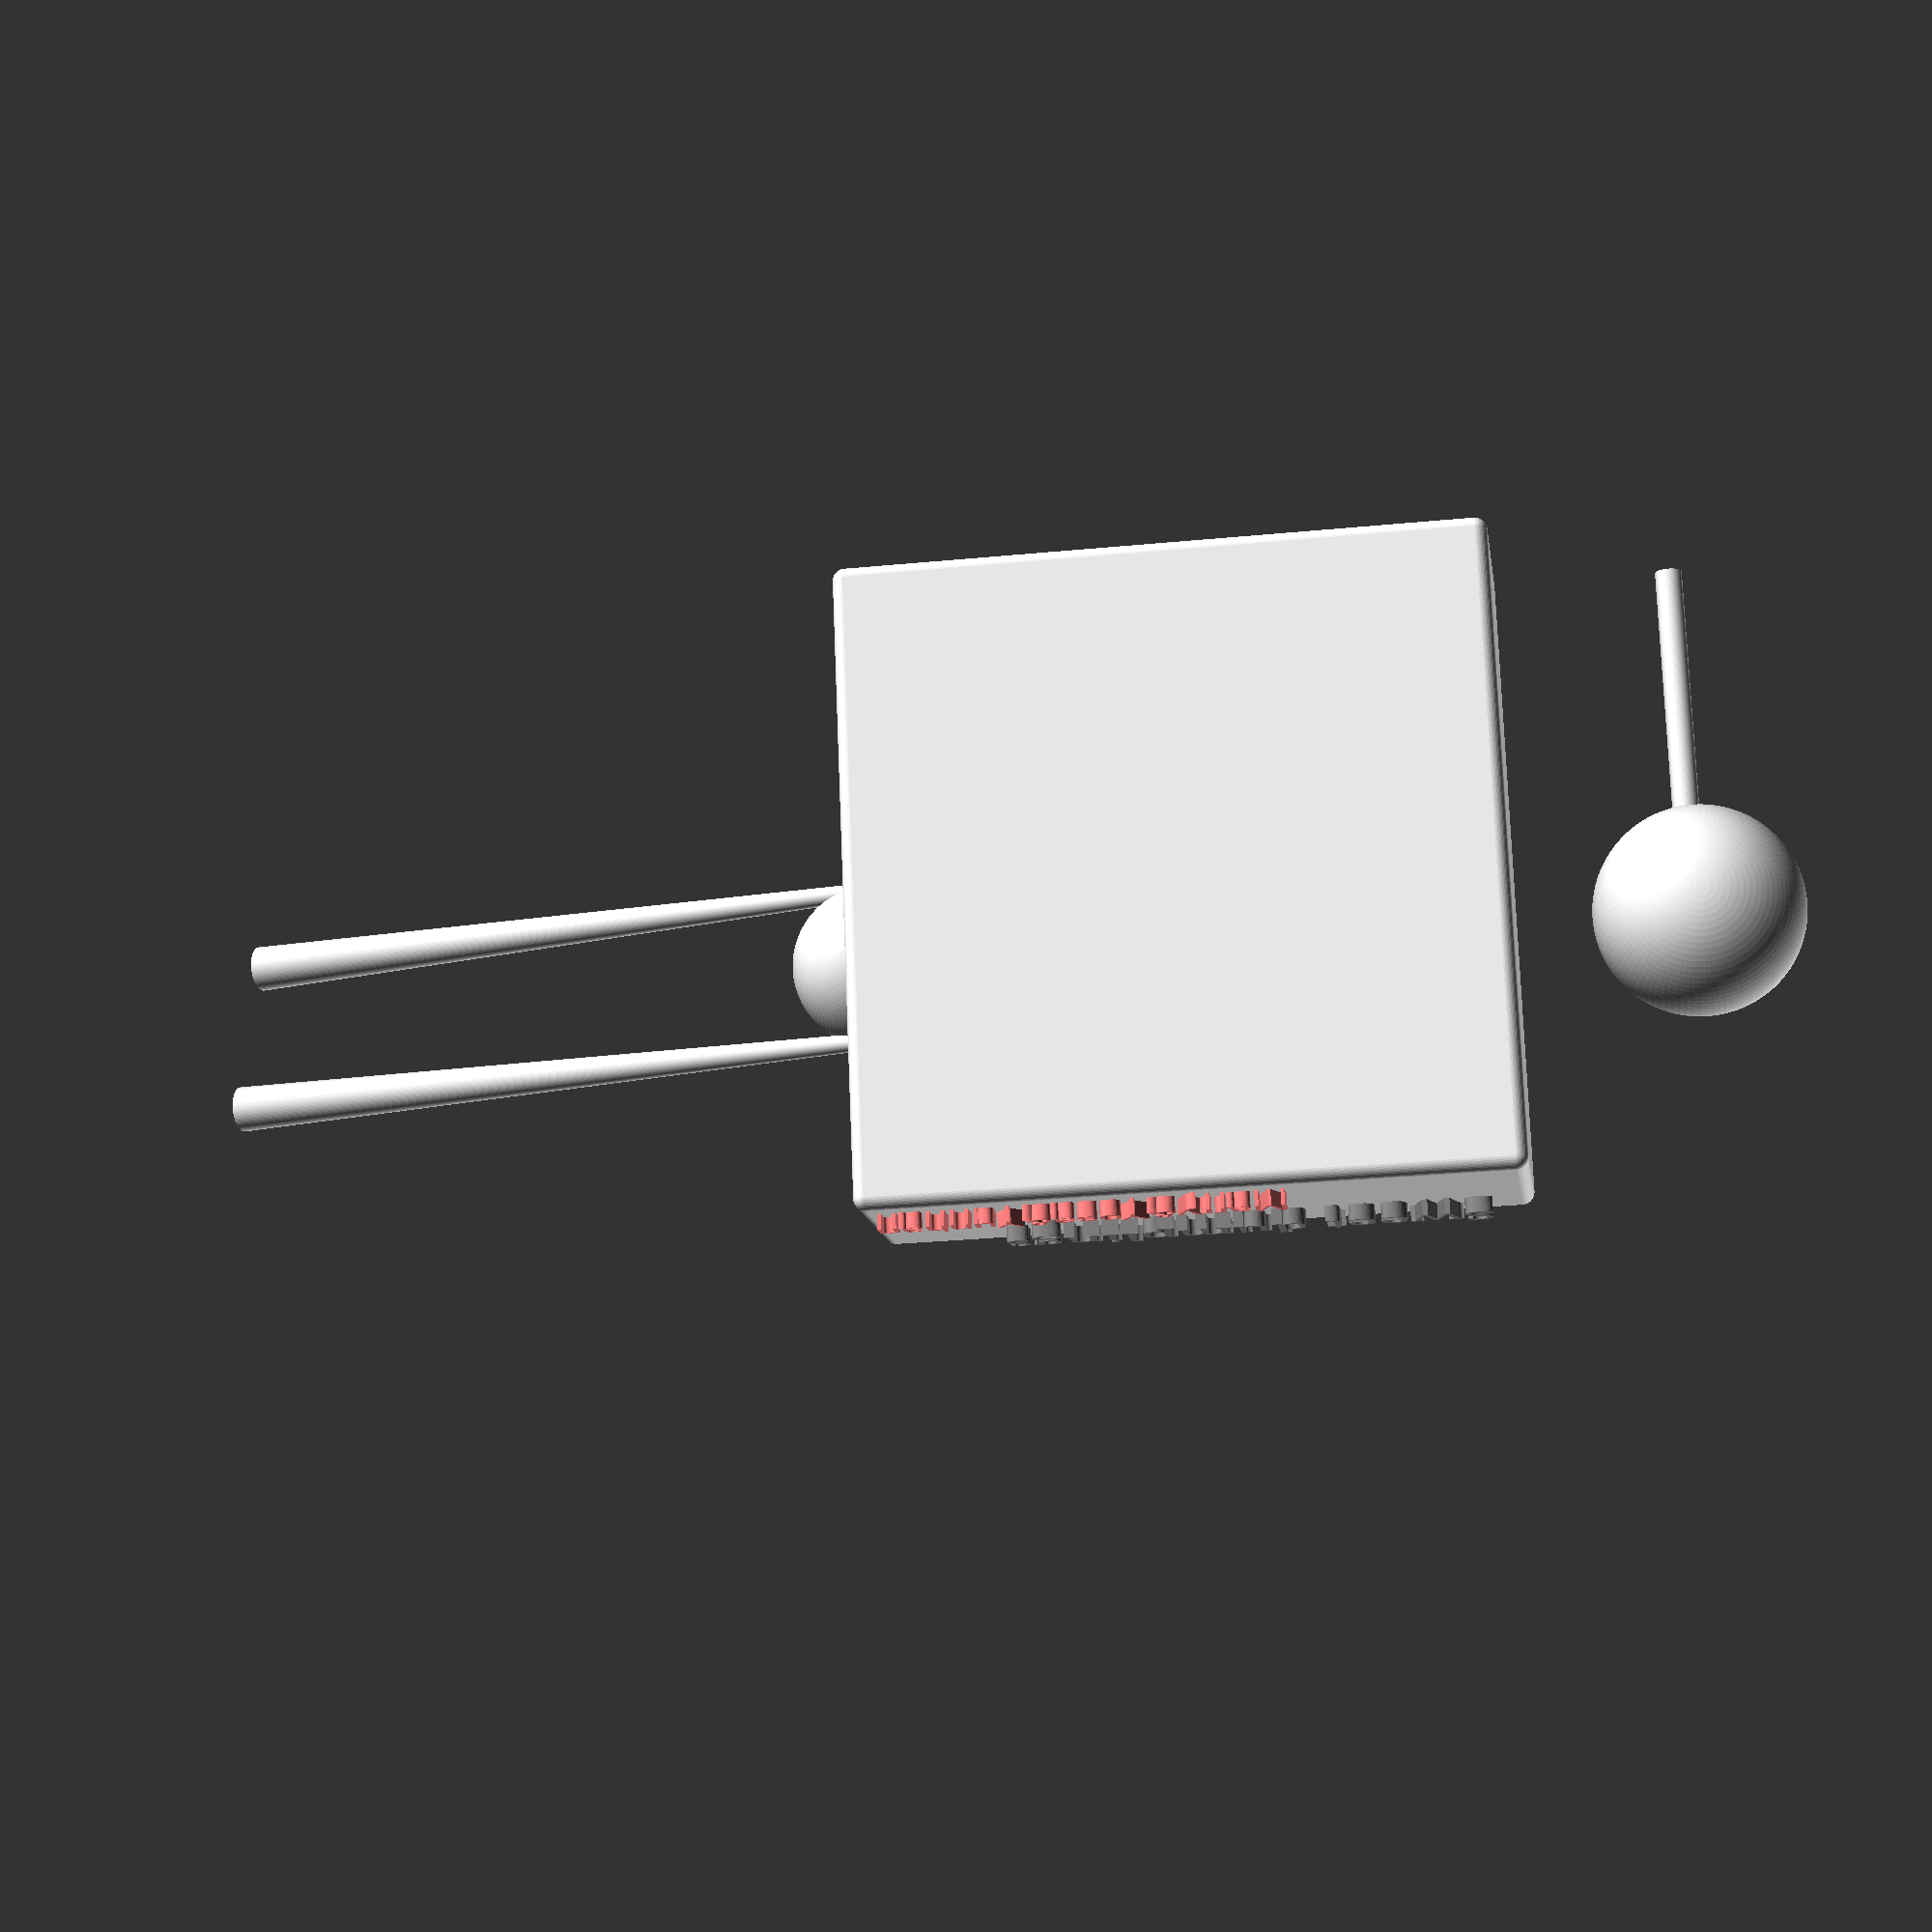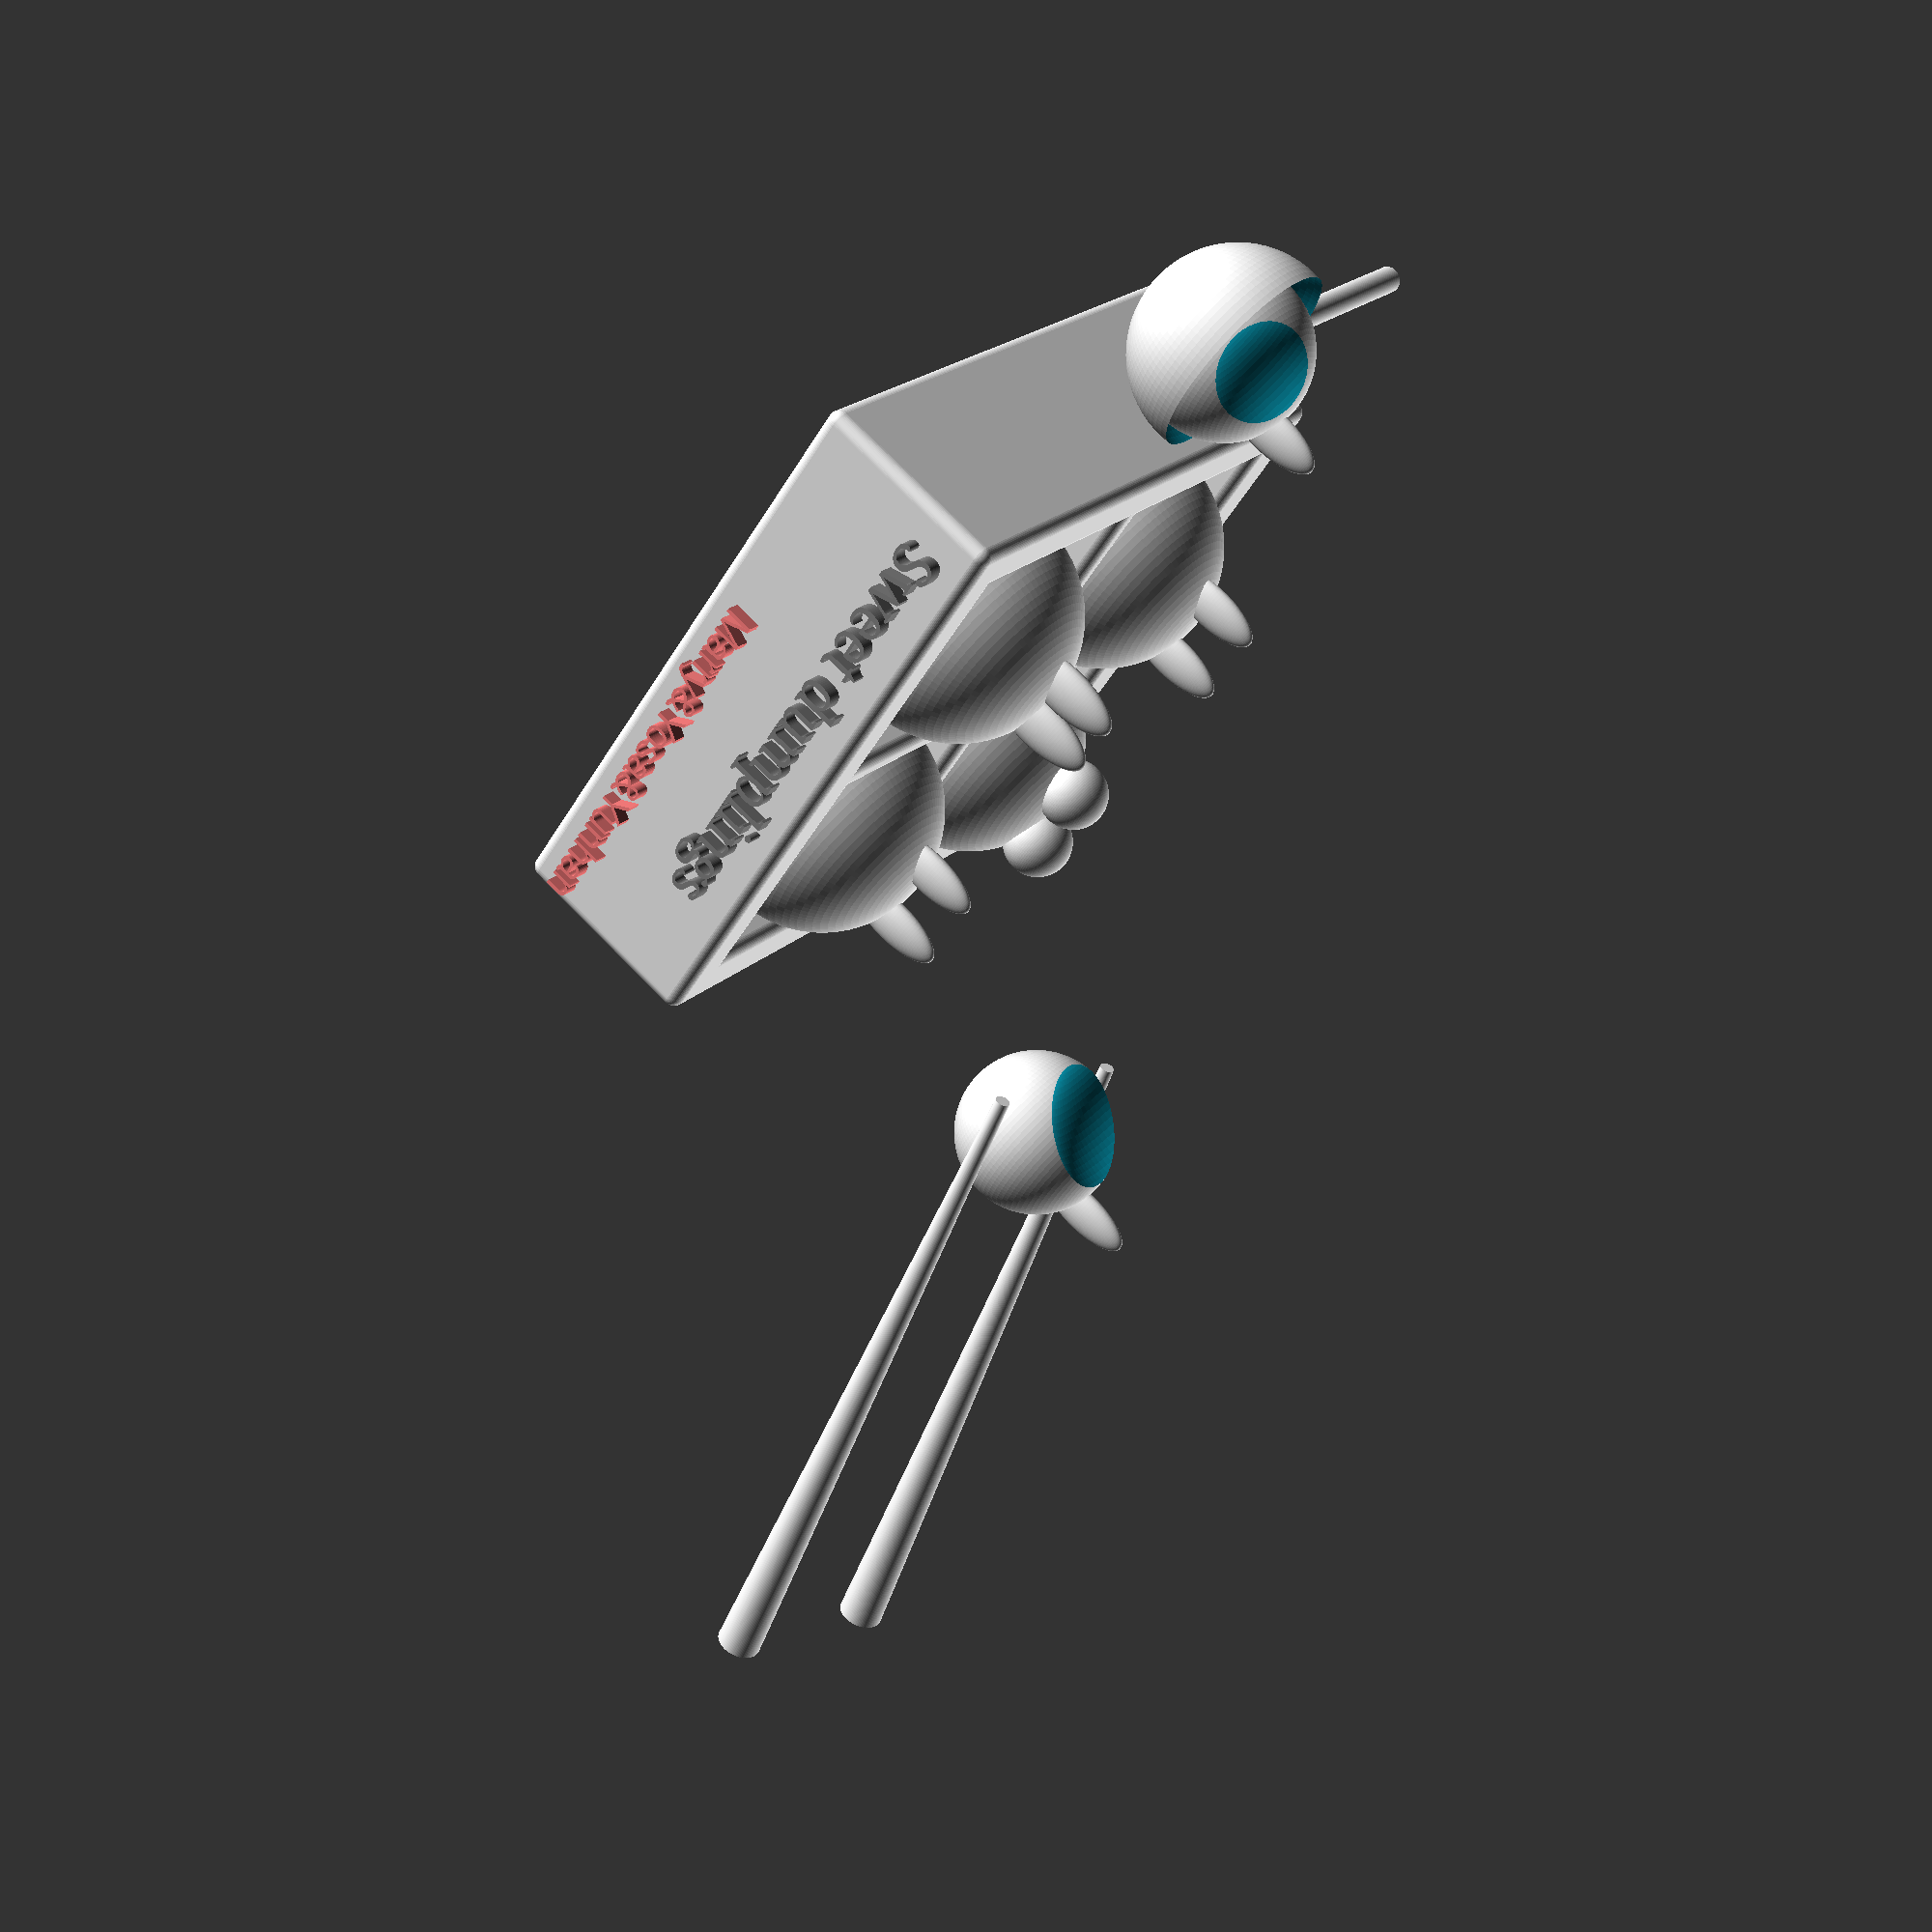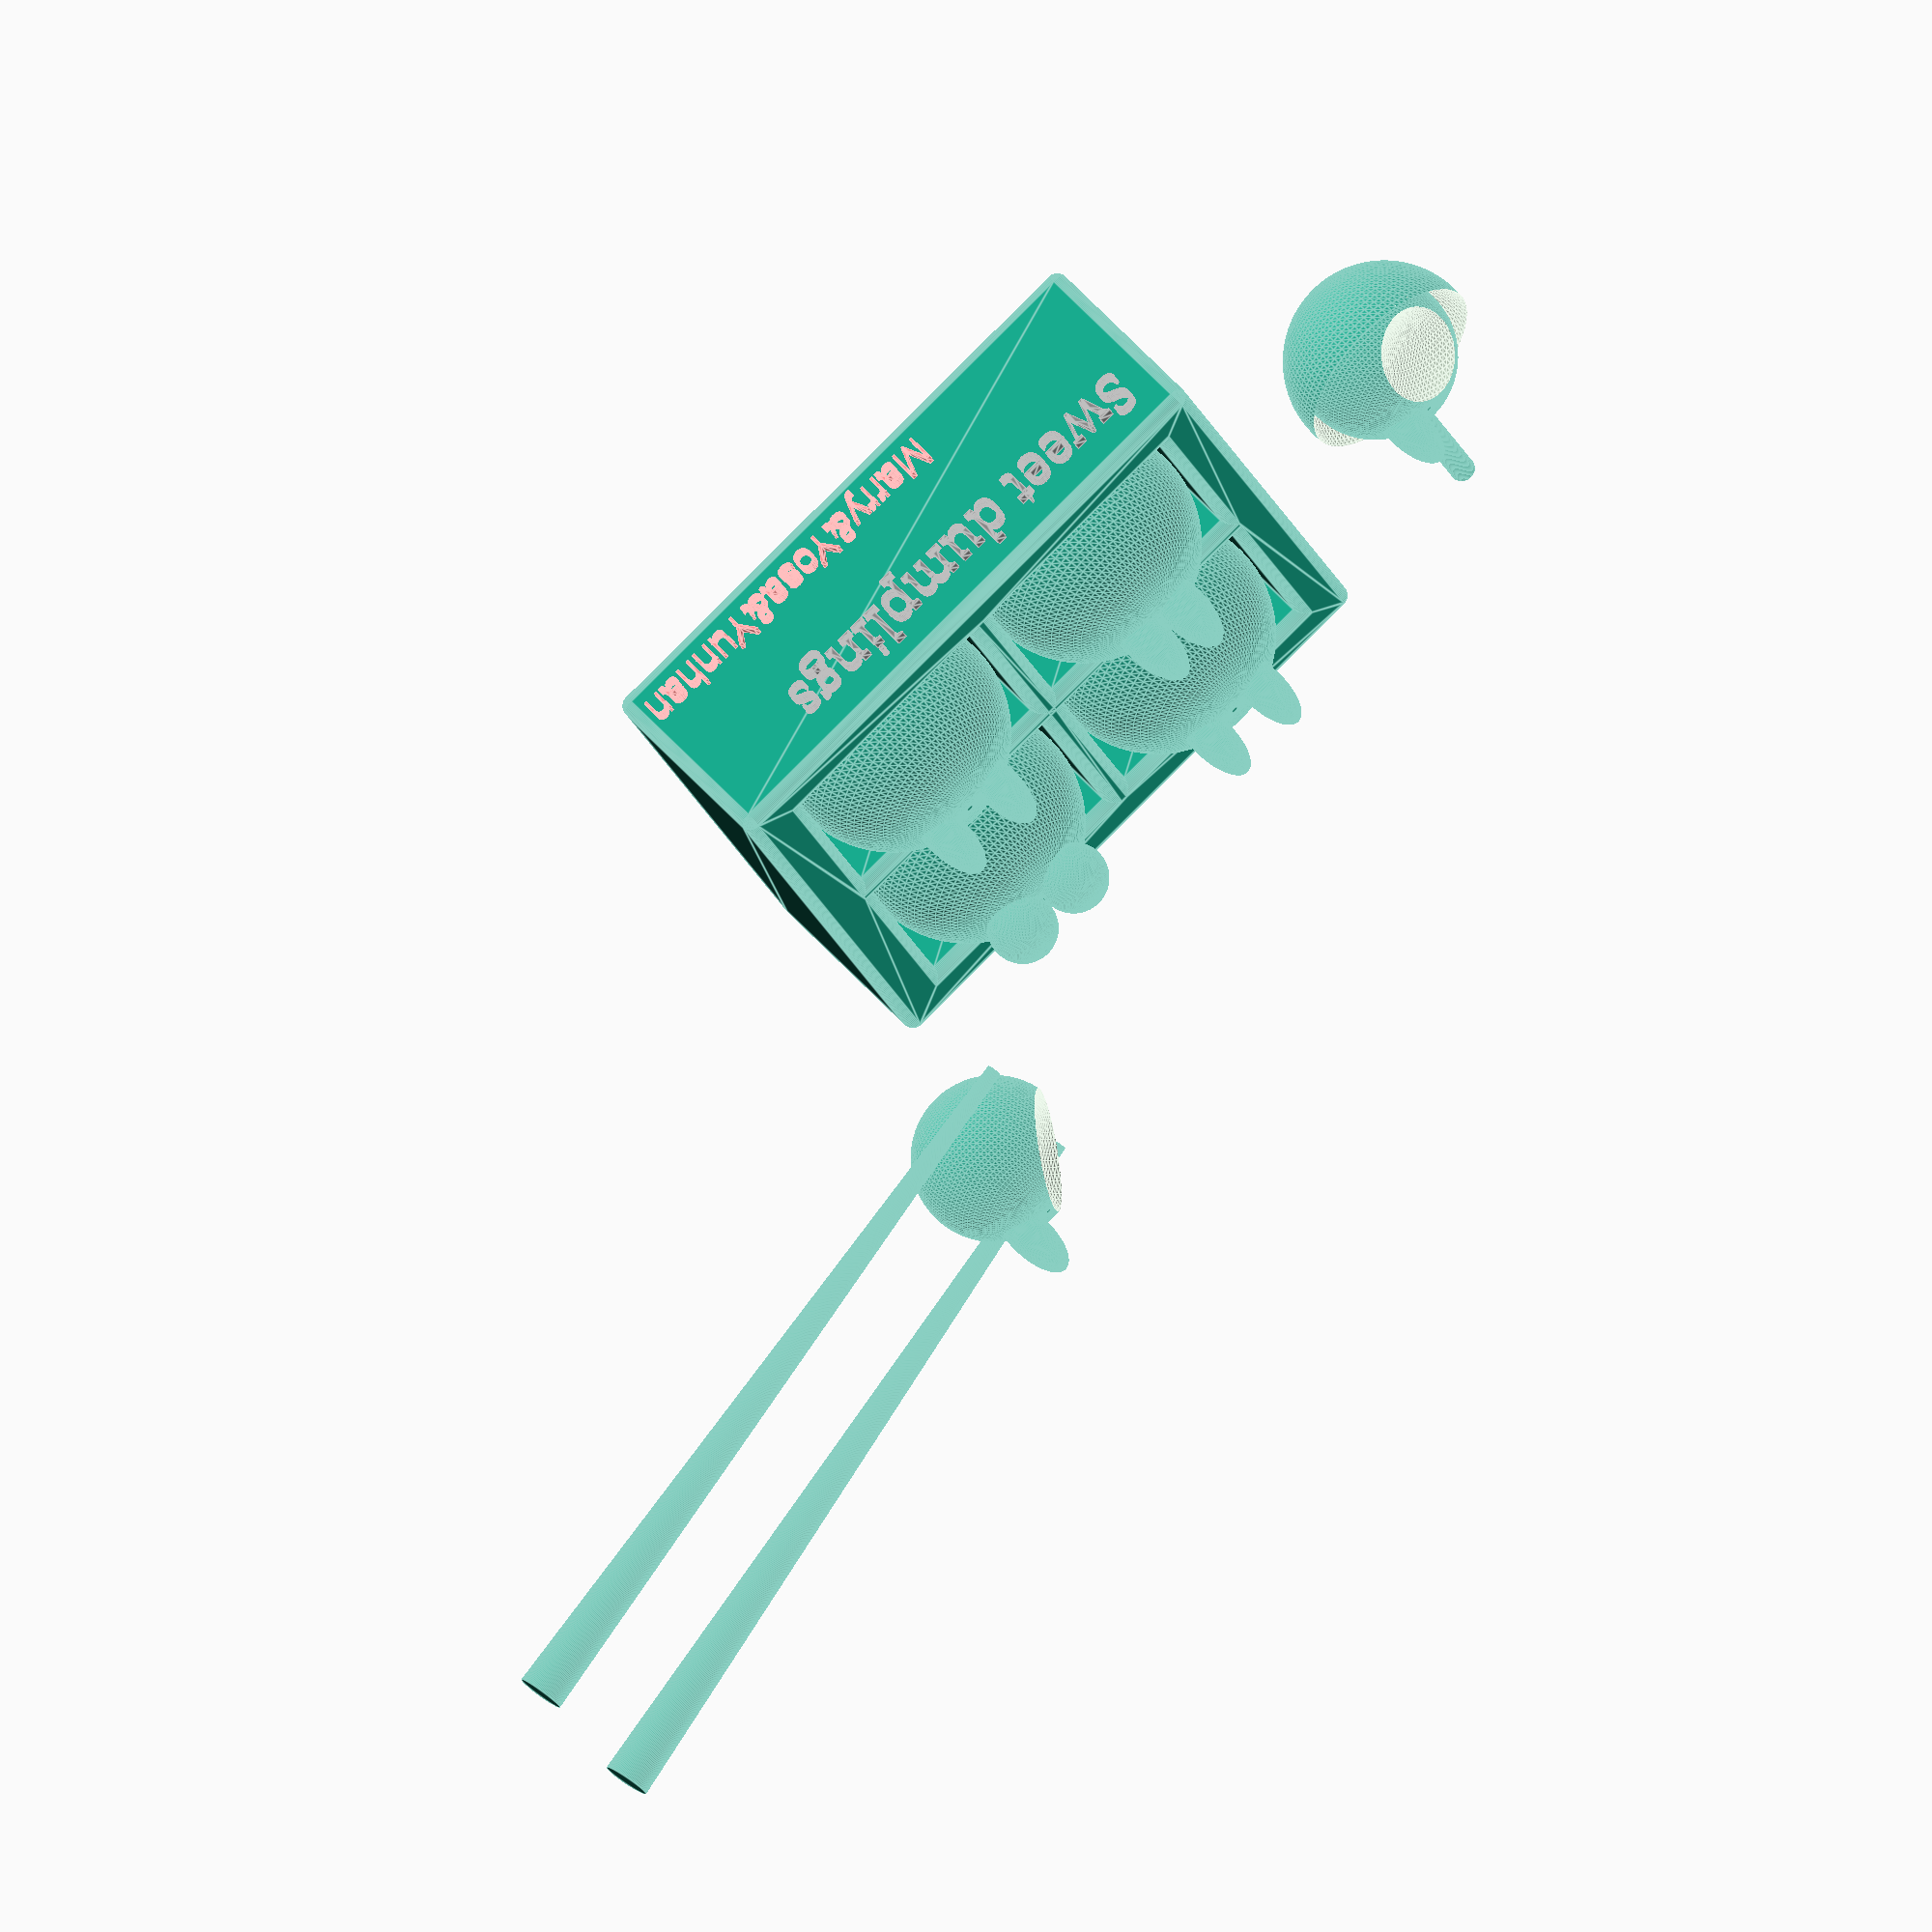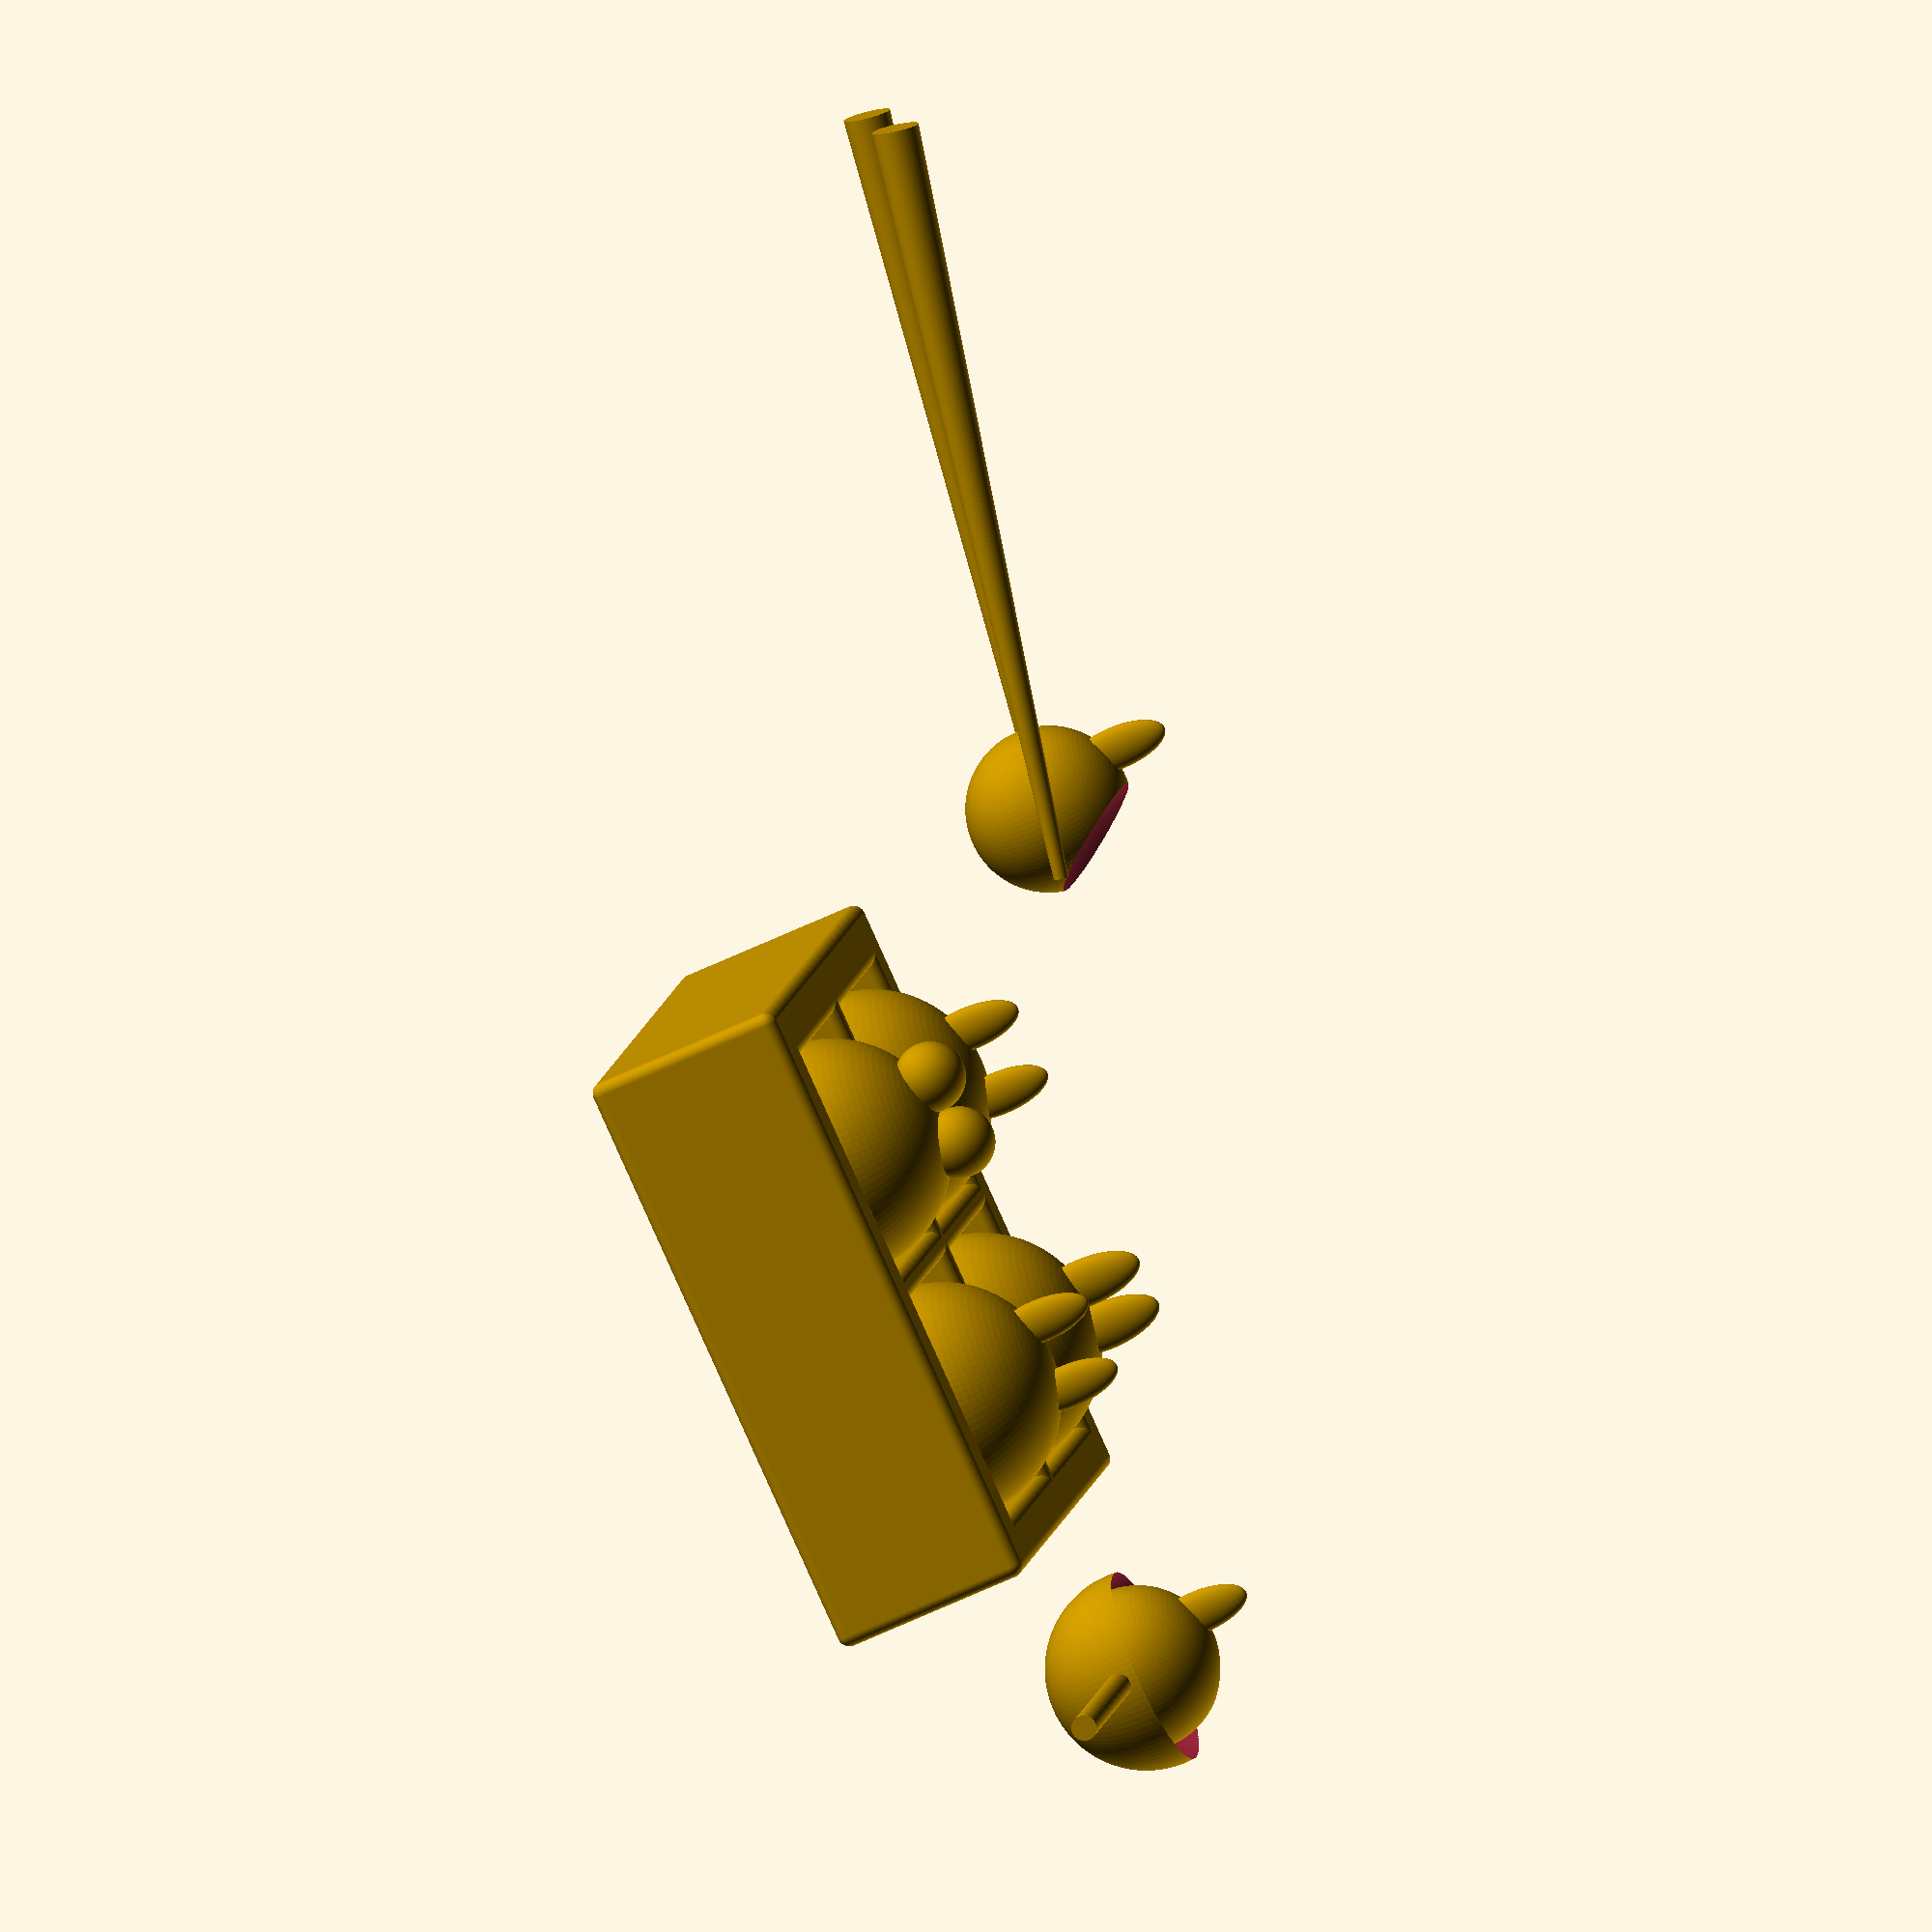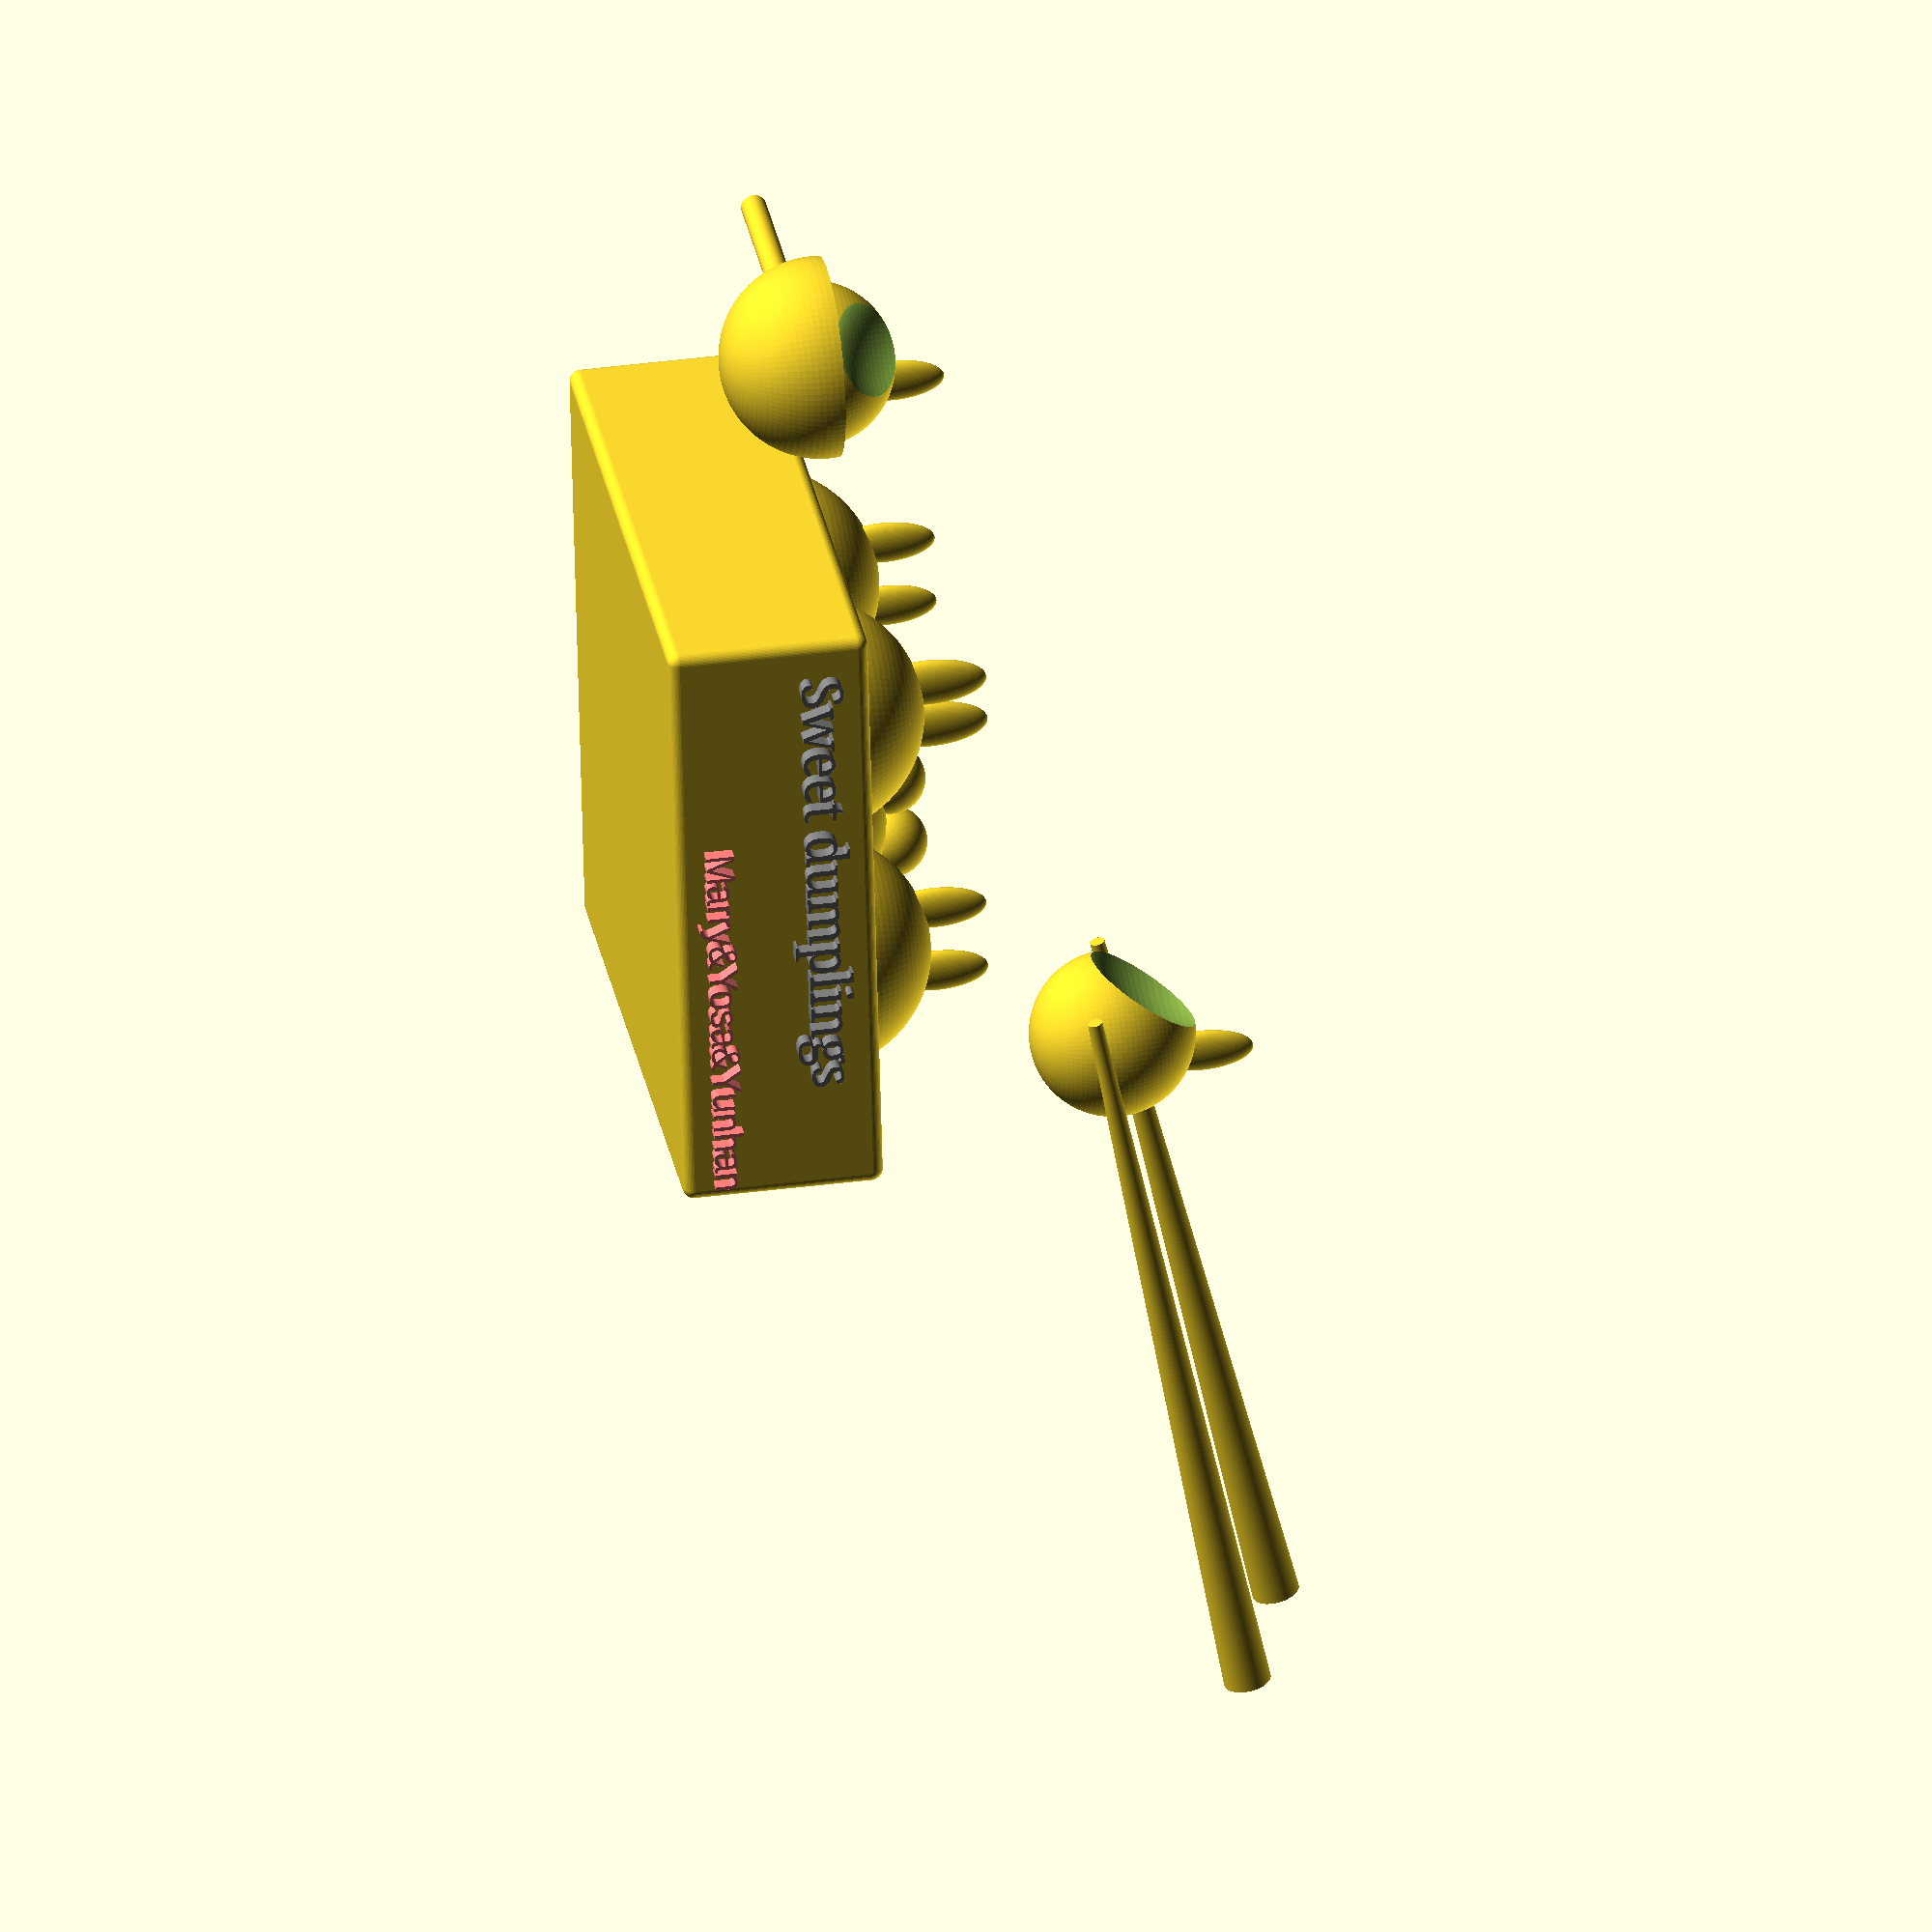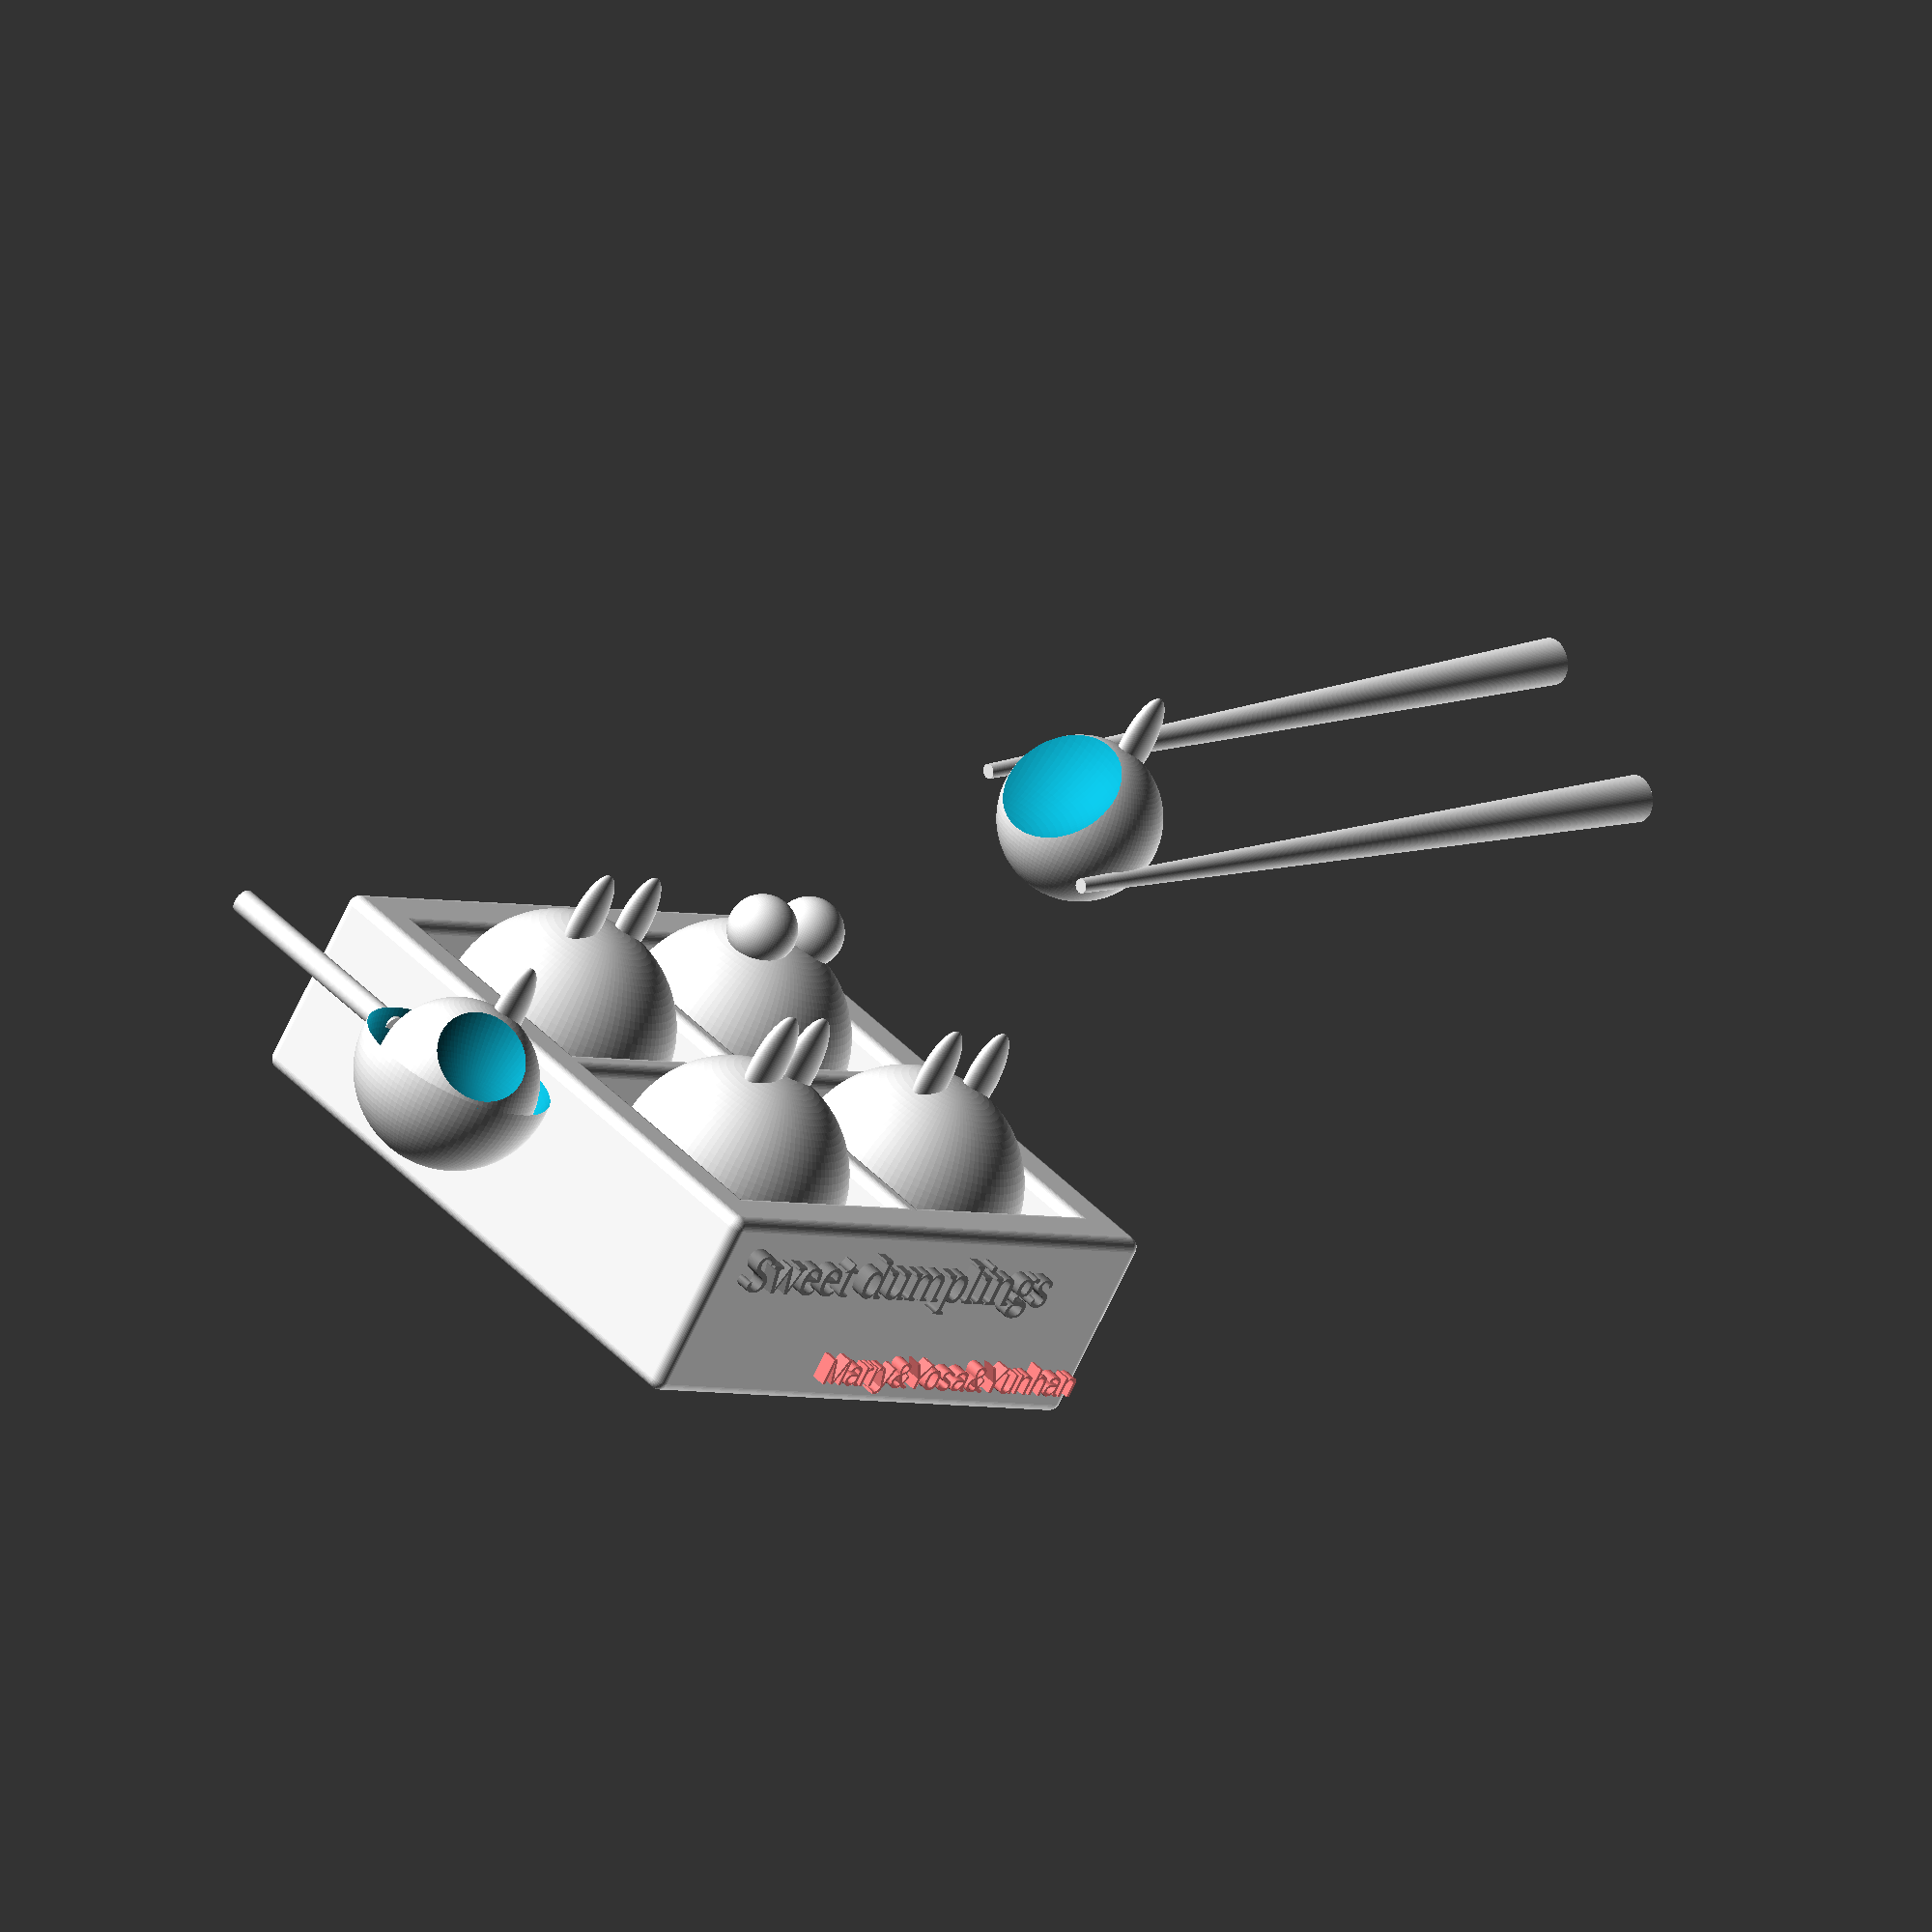
<openscad>
$fn=100;


//筷子

translate([130,10,50])
rotate([0,78,0])
cylinder(d1=2.5,d2=8,h=130);

translate([130,-18,45])
rotate([0,80,0])
cylinder(d1=2.5,d2=8,h=130);

//汤圆
union(){


  difference(){
   translate([140,-4,50])
   sphere(14);
   translate([120,-2,65])
  sphere(19);
   }
   
   translate([145,-4,65])
   scale([0.45,0.25,1.1])
   sphere(8);
 
}




//勺子
module scoop(){

  rotate([-90,90,0])
  cylinder(h=40,r=2.15);
  
  translate([-1,-16,2])
  
  difference(){
  sphere(17);
  translate([0,0,4])
  sphere(17.1);
  
  }

}
scoop();







//汤圆
union(){


  difference(){
   translate([-0.5,-17,0.5])
   sphere(14);
   translate([-11,-30,18])
  sphere(15);
   }
   
   translate([4.25,-17,14])
   scale([0.45,0.25,1.1])
   sphere(8);
 
}
//盒子
minkowski(){
$fn=52; 
  difference(){
  
    translate([30,-60,-30])
    cube([100,100,30]);
    
  
    translate([80,-55,-25])
    cube([44,44,44]);
    
    translate([80,-10,-25])
    cube([44,44,44]);
    
    translate([35,-10,-25])
    cube([44,44,44]);
    
    translate([35,-55,-25])
    cube([44,44,44]);
       
  }
  sphere(2);
  
}


union(){

 translate([57,-34,-5])
 sphere(20);
 translate([53,-34,16])
 scale([0.45,0.25,1.1])
 sphere(9);
 translate([61,-34,16])
 scale([0.45,0.25,1.1])
 sphere(9);
}

union(){

 translate([102,-34,-5])
 sphere(20);
 translate([96,-34,16])
 scale([0.45,0.25,1.1])
 sphere(8);
 translate([108,-34,16])
 scale([0.45,0.25,1.1])
 sphere(8);
}

union(){

 translate([57,12,-5])
 sphere(20);
 translate([51,12,16])
 scale([0.45,0.25,1.1])
 sphere(8);
 translate([63,12,16])
 scale([0.45,0.25,1.1])
 sphere(8);
}

union(){

 translate([102,12,-5])
 sphere(20);
 translate([108,12,16])
 sphere(6);
 translate([96,12,16])
 sphere(6);
}



//文字
color([0.5,0.5,0.5])
translate([34,-62,-10])
rotate([90,0,0])
linear_extrude(2.5)
text("Sweet dumplings",size=7,font="Elephant",$fn=52);

color([1,0.5,0.5])
translate([65,-62,-27])
rotate([90,0,0])
linear_extrude(2.5)
text("Marry&Yosa&Yunhan",size=5,$fn=52);

























</openscad>
<views>
elev=193.0 azim=182.2 roll=351.8 proj=p view=wireframe
elev=105.4 azim=313.5 roll=224.4 proj=p view=wireframe
elev=124.1 azim=339.1 roll=220.7 proj=o view=edges
elev=241.7 azim=19.7 roll=244.2 proj=o view=solid
elev=322.5 azim=98.9 roll=260.5 proj=o view=wireframe
elev=68.9 azim=316.0 roll=334.9 proj=o view=wireframe
</views>
